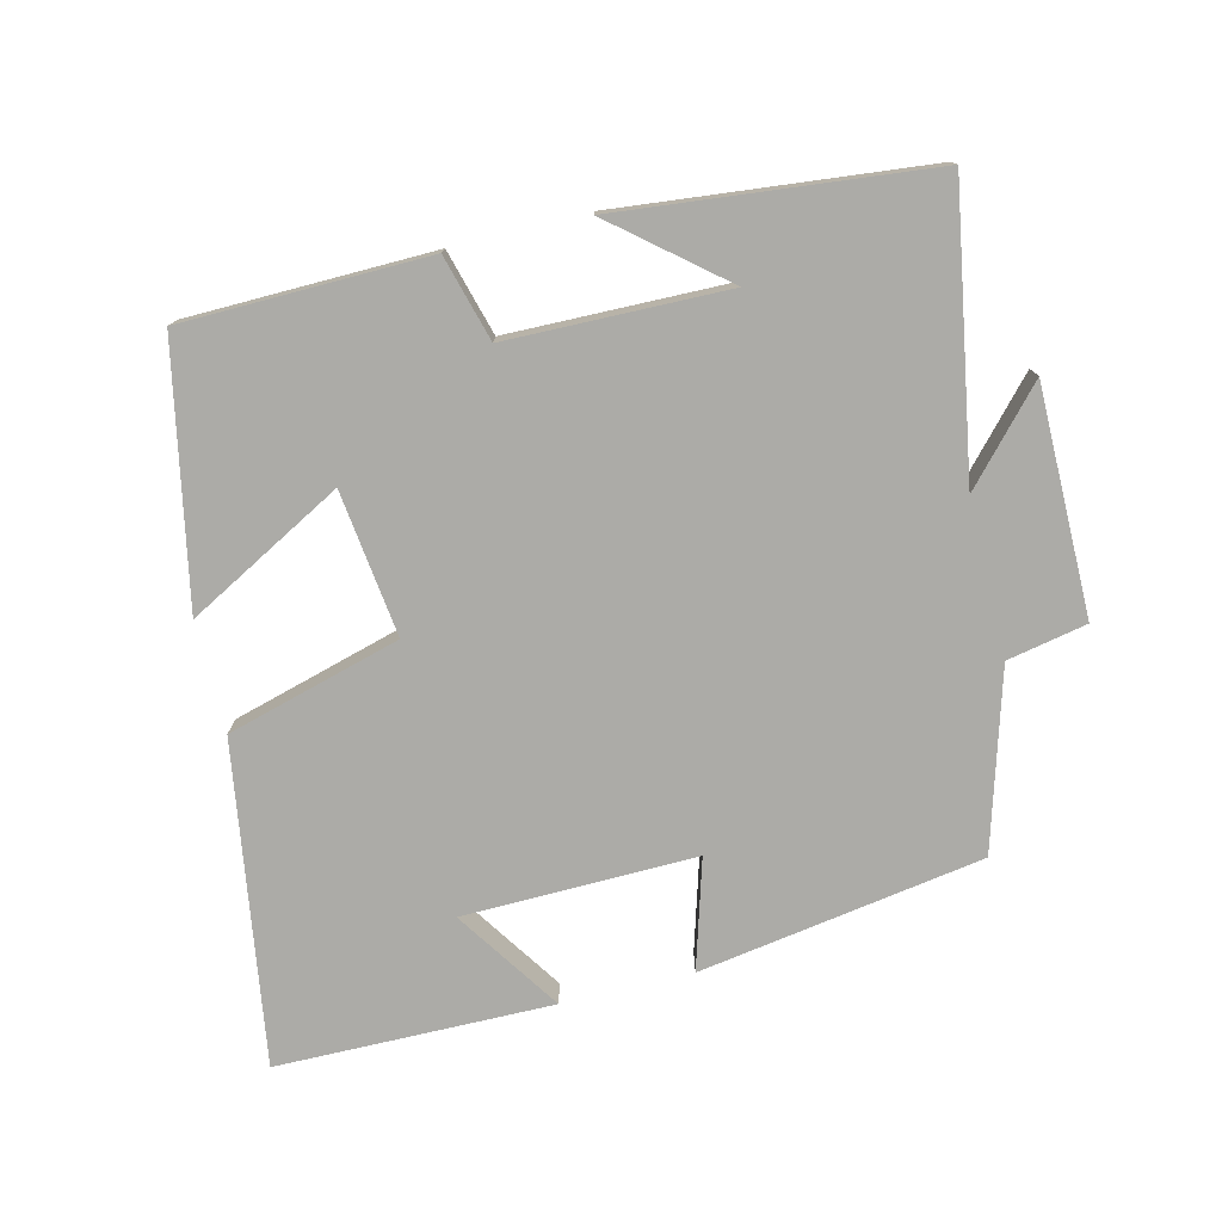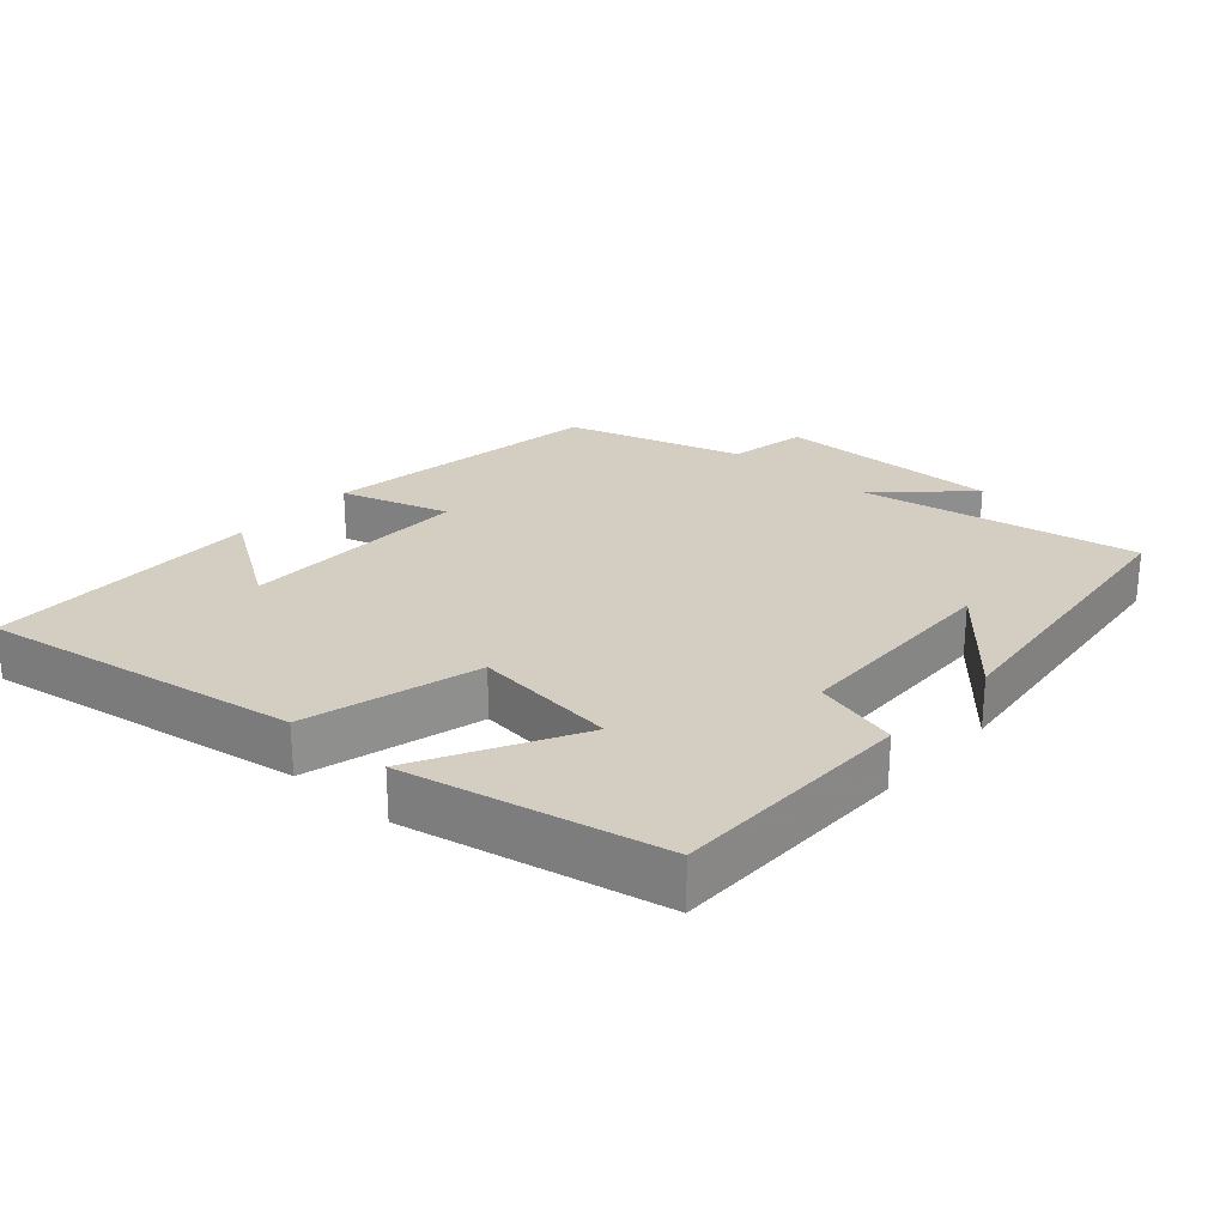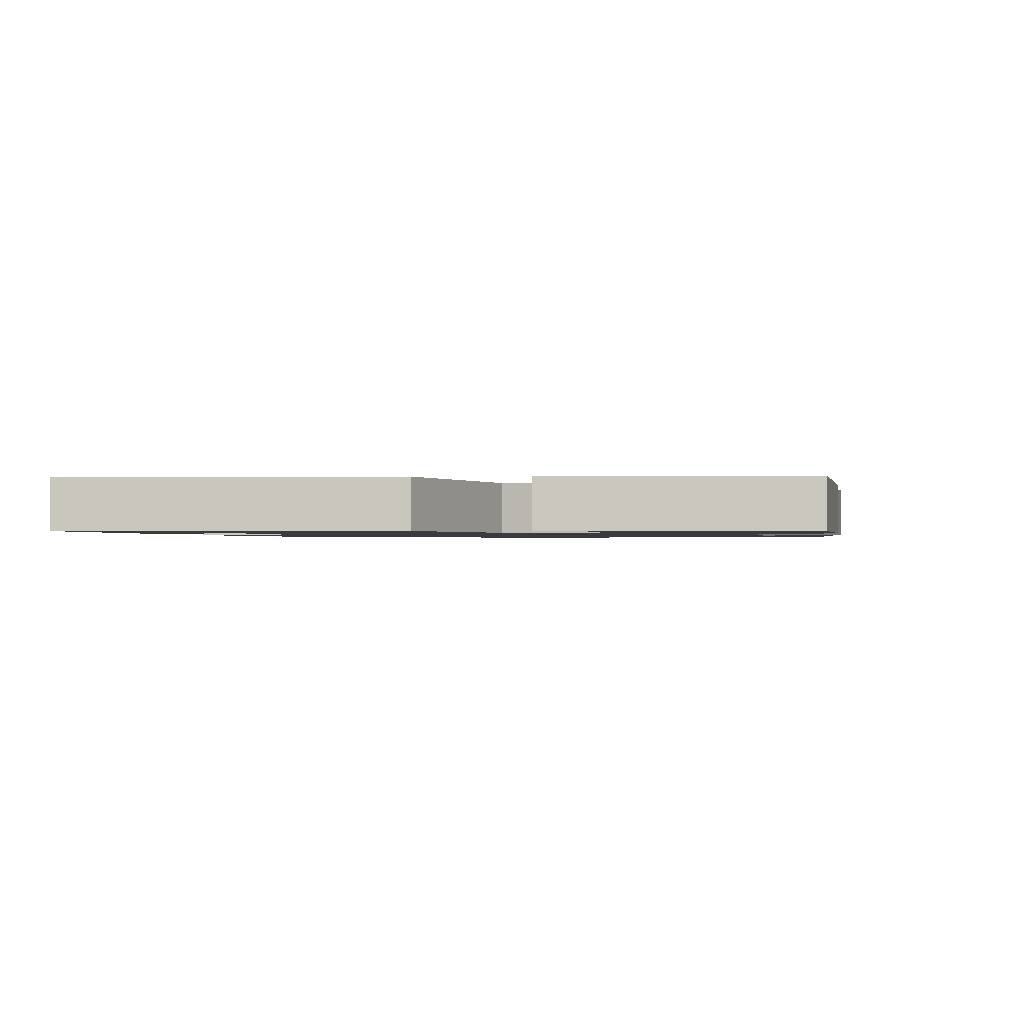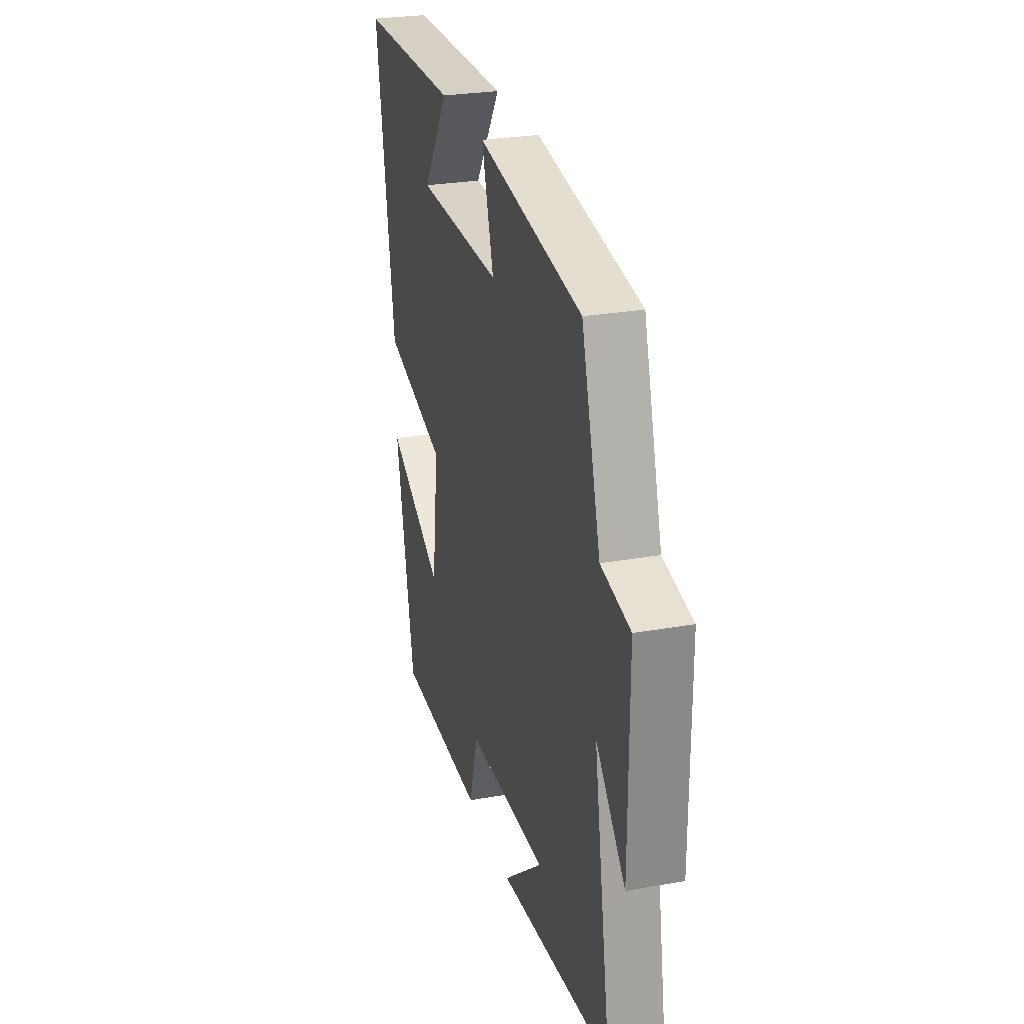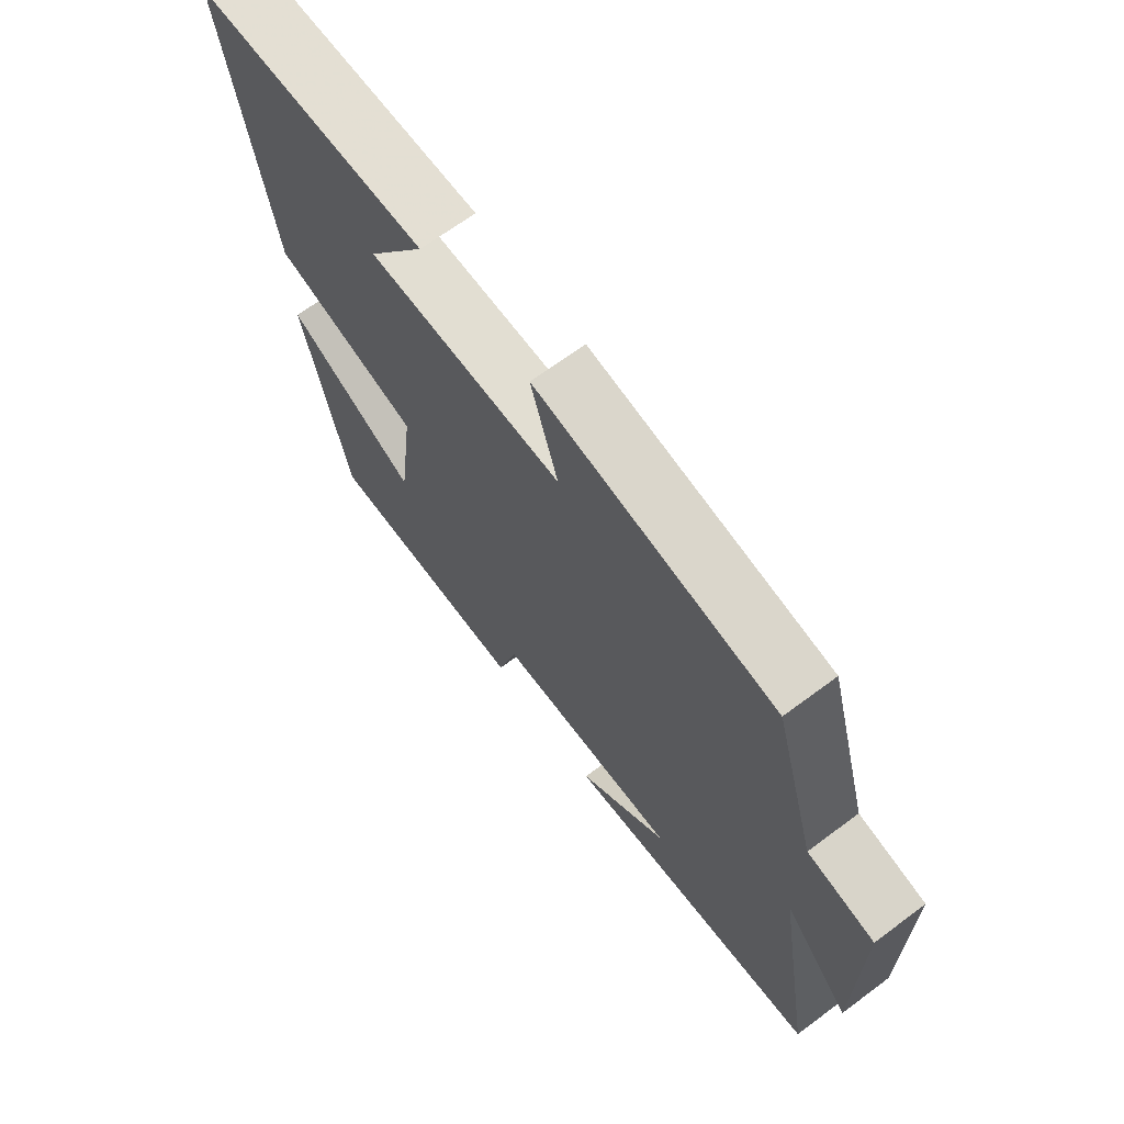
<metadata>
{"format":"obj","ext":"obj","renderer":"f3d","projection":"perspective","resolution":1024,"background":"white","views":[{"elev":-76.3,"azim":-166.2,"up":"+Y"},{"elev":25.1,"azim":131.3,"up":"+Y"},{"elev":-1.2,"azim":100.8,"up":"+Y"},{"elev":26.9,"azim":-105.5,"up":"+Z"},{"elev":67.2,"azim":-126.7,"up":"+Z"}]}
</metadata>
<code>
v -0.425 0.07 0.434
v -0.014 0.07 0.5
v -0.061 0.07 0.342
v 0.275 0.07 0.348
v 0.174 0.07 0.5
v 0.573 0.07 0.496
v 0.5 0.07 0.033
v 0.249 0.07 -0.037
v 0.275 0.07 -0.247
v 0.5 0.07 -0.125
v 0.426 0.07 -0.494
v 0.072 0.07 -0.5
v 0.038 0.07 -0.377
v -0.278 0.07 -0.371
v -0.122 0.07 -0.5
v -0.57 0.07 -0.453
v -0.5 0.07 -0.047
v -0.615 0.07 -0.174
v -0.615 0.07 0.154
v -0.5 0.07 0.177
v -0.425 0 0.434
v -0.014 0 0.5
v -0.061 0 0.342
v 0.275 0 0.348
v 0.174 0 0.5
v 0.573 0 0.496
v 0.5 0 0.033
v 0.249 0 -0.037
v 0.275 0 -0.247
v 0.5 0 -0.125
v 0.426 0 -0.494
v 0.072 0 -0.5
v 0.038 0 -0.377
v -0.278 0 -0.371
v -0.122 0 -0.5
v -0.57 0 -0.453
v -0.5 0 -0.047
v -0.615 0 -0.174
v -0.615 0 0.154
v -0.5 0 0.177
f 17 18 19 20
f 1 2 3
f 20 1 3
f 17 20 3
f 16 17 3 4
f 14 15 16
f 14 16 4
f 13 14 4
f 11 12 13
f 10 11 13
f 9 10 13
f 8 9 13
f 8 13 4
f 7 8 4
f 4 5 6 7
f 40 39 38 37
f 23 22 21
f 23 21 40
f 23 40 37
f 24 23 37 36
f 36 35 34
f 24 36 34
f 24 34 33
f 33 32 31
f 33 31 30
f 33 30 29
f 33 29 28
f 24 33 28
f 24 28 27
f 27 26 25 24
f 1 21 22 2
f 2 22 23 3
f 3 23 24 4
f 4 24 25 5
f 5 25 26 6
f 6 26 27 7
f 7 27 28 8
f 8 28 29 9
f 9 29 30 10
f 10 30 31 11
f 11 31 32 12
f 12 32 33 13
f 13 33 34 14
f 14 34 35 15
f 15 35 36 16
f 16 36 37 17
f 17 37 38 18
f 18 38 39 19
f 19 39 40 20
f 20 40 21 1

</code>
